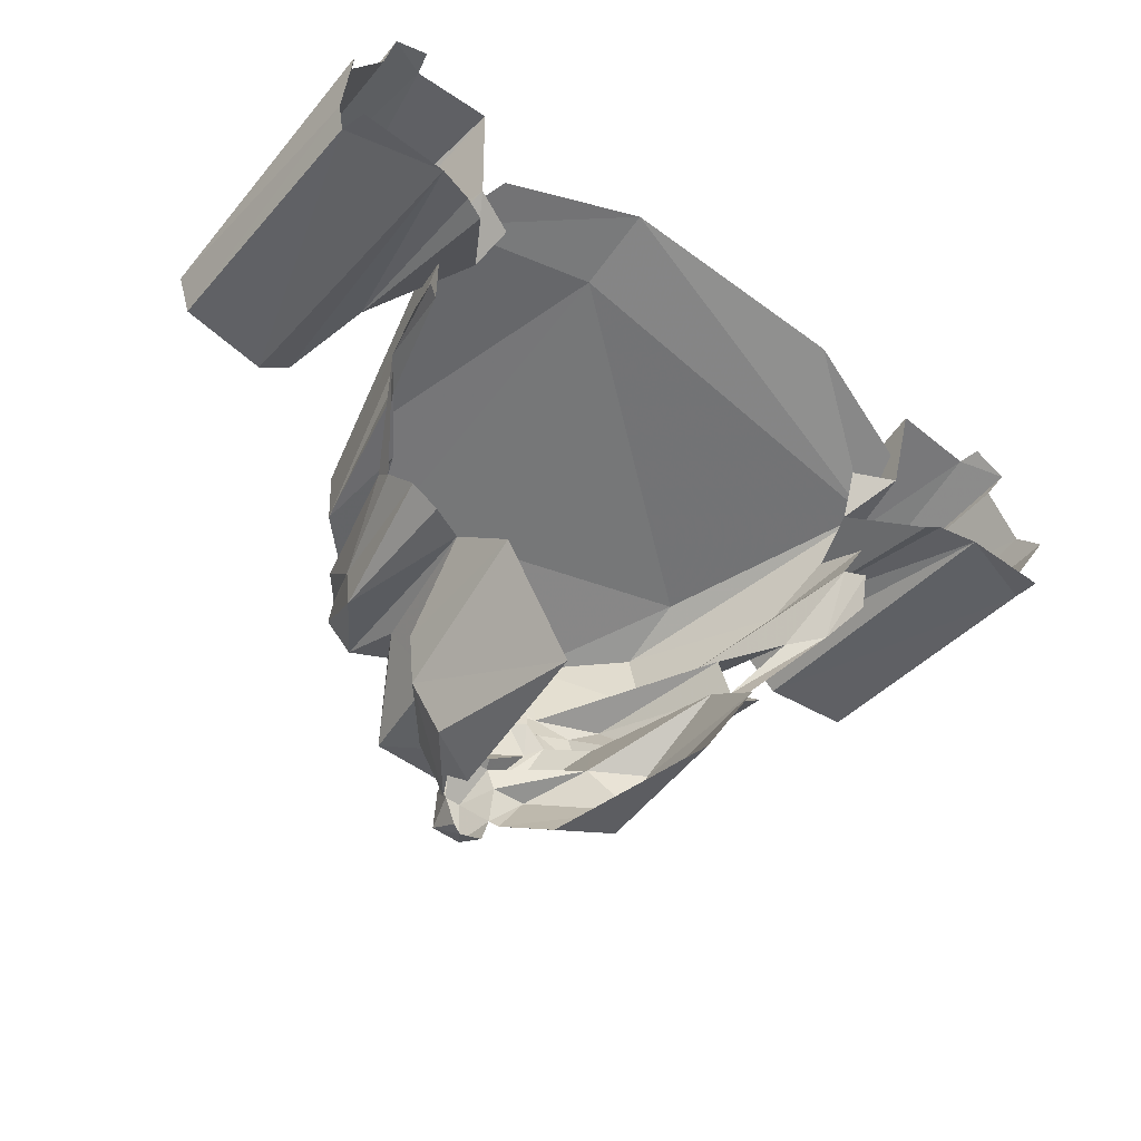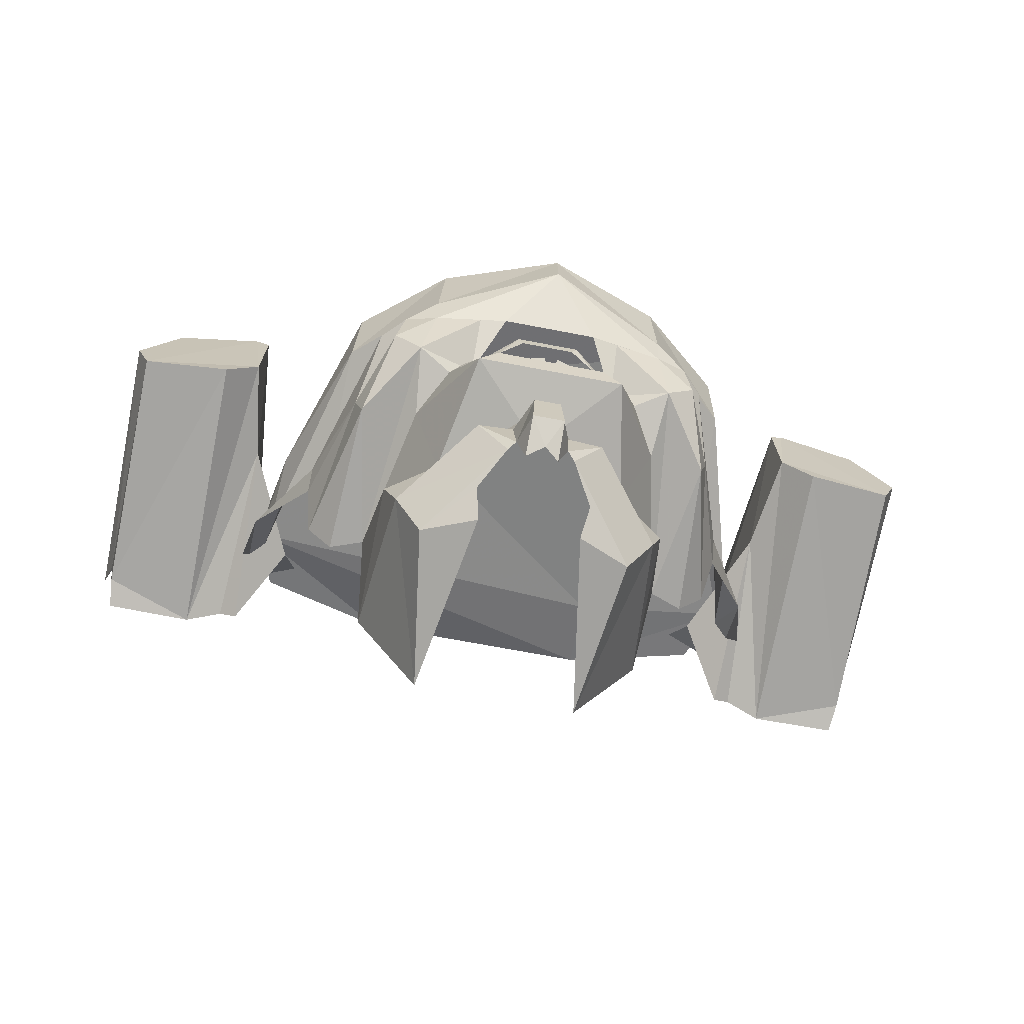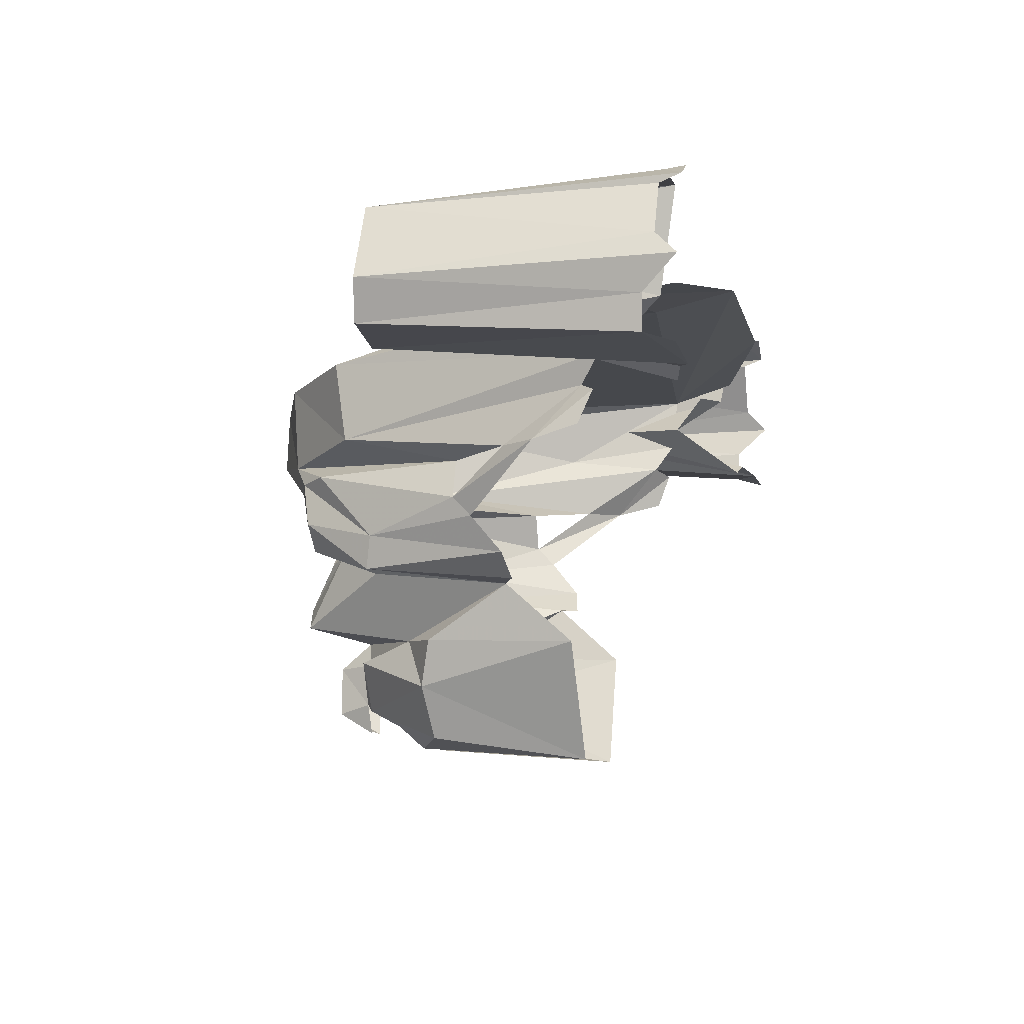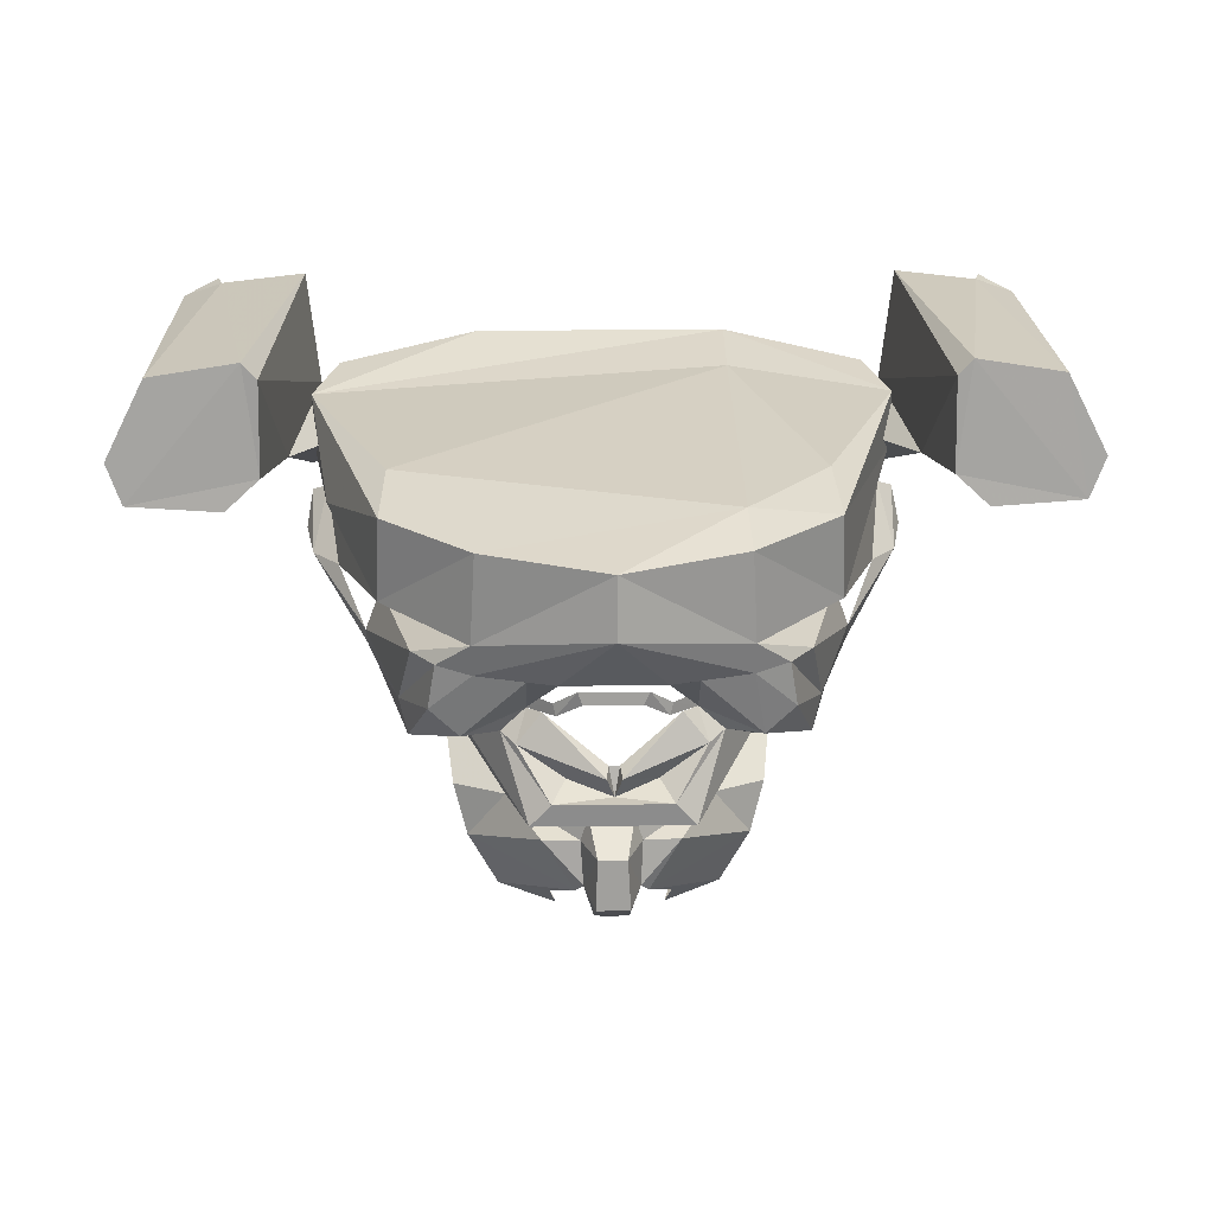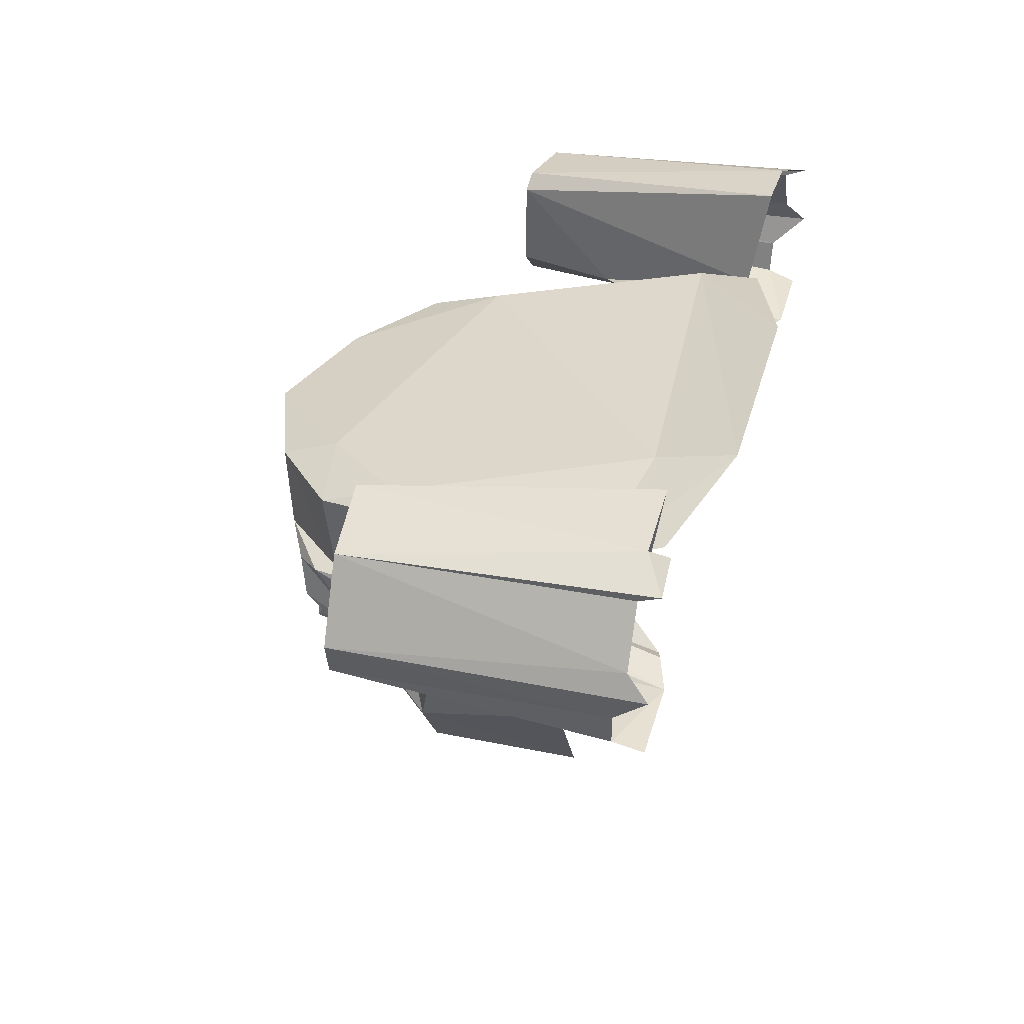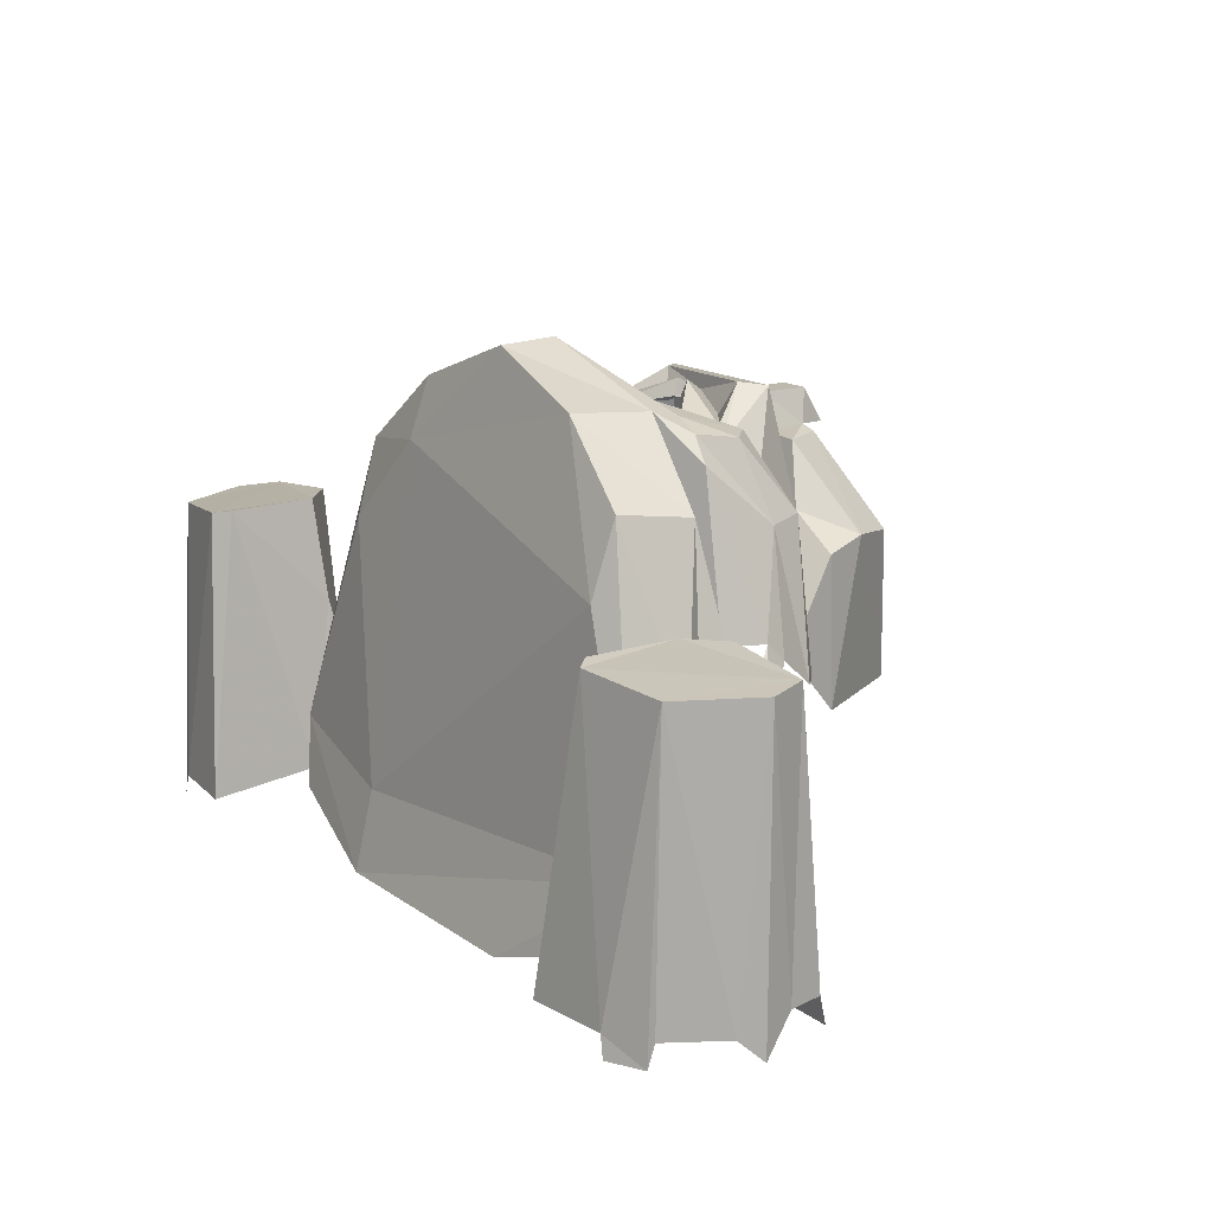
<metadata>
{"format":"obj","ext":"obj","renderer":"f3d","projection":"perspective","resolution":1024,"background":"white","views":[{"elev":-50.4,"azim":140.8,"up":"+Y"},{"elev":-68.6,"azim":-10.9,"up":"+Y"},{"elev":-7.9,"azim":101.8,"up":"+Y"},{"elev":18.5,"azim":-1.6,"up":"+Y"},{"elev":36.4,"azim":105.0,"up":"+Y"},{"elev":15.3,"azim":-124.8,"up":"+Z"}]}
</metadata>
<code>
g mmg003_body_skin
v 0.6192 0.5494 -0.3504
v 0.7878 0.5694 -0.297
v 0.7811 0.5527 -0.3504
v 0.6175 0.6011 0.1988
v 0.7794 0.6078 0.1838
v 0.7994 0.6312 -0.2986
v 0.5574 0.6562 0.1988
v 0.8078 0.6796 0.1788
v 0.8178 0.6896 -0.3587
v 0.7994 0.7297 -0.3203
v 0.736 0.8182 0.1788
v 0.741 0.8282 -0.3203
v 0.7427 0.8432 -0.3587
v 0.5808 0.8449 0.1921
v 0.6692 0.8732 -0.3203
v 0.6793 0.8749 -0.3587
v 0.5223 0.8899 -0.3203
v 0.5541 0.8182 0.1972
v 0.4956 0.6996 -0.2886
v 0.5307 0.6429 0.01353
v 0.5524 0.5611 -0.3287
v 0.519 0.5427 -0.3203
v 0.4389 0.6295 -0.1985
v 0.4155 0.693 -0.2536
v -0.7914 0.5694 -0.297
v -0.6212 0.5494 -0.3504
v -0.7848 0.5527 -0.3504
v -0.6195 0.6011 0.1988
v -0.7831 0.6078 0.1838
v -0.8015 0.6312 -0.2986
v -0.5594 0.6562 0.1988
v -0.8098 0.6796 0.1788
v -0.8198 0.6896 -0.3587
v -0.8015 0.7297 -0.3203
v -0.7397 0.8182 0.1788
v -0.743 0.8282 -0.3203
v -0.7447 0.8432 -0.3587
v -0.5828 0.8449 0.1921
v -0.6729 0.8732 -0.3203
v -0.6813 0.8749 -0.3587
v -0.5243 0.8899 -0.3203
v -0.5561 0.8182 0.1972
v -0.4993 0.6996 -0.2886
v -0.5327 0.6429 0.01353
v -0.5544 0.5611 -0.3287
v -0.521 0.5427 -0.3203
v -0.4409 0.6295 -0.1985
v -0.4192 0.693 -0.2536
v 0.5073 0.7013 -0.1901
v 0.2235 0.7697 -0.3905
v 0.4656 0.7297 -0.312
v 0.2202 0.7364 -0.2436
v -0.5093 0.7013 -0.1901
v -0.2239 0.7697 -0.3905
v -0.4676 0.7297 -0.312
v 0.3554 0.6729 0.2055
v 0.3621 0.6312 0.3407
v 0.5023 0.6028 -0.1801
v 0.2085 0.6512 0.3641
v 0.3688 0.4876 0.319
v 0.4806 0.5494 -0.1451
v -0.3574 0.6729 0.2055
v 0.2102 0.6128 0.4693
v 0.2185 0.4609 0.4576
v 0.001498 0.6011 0.546
v -0.2122 0.6128 0.4693
v -0.2205 0.4609 0.4576
v -0.3641 0.6312 0.3407
v -0.4693 0.5694 0.0369
v -0.5043 0.6028 -0.1801
v -0.4826 0.5494 -0.1451
v -0.3708 0.4876 0.319
v 0.001498 0.496 0.5511
v -0.4559 0.4509 0.001841
v -0.3791 0.4392 0.1053
v -0.5043 0.4526 -0.05993
v -0.511 0.536 -0.1701
v -0.521 0.4743 -0.1451
v -0.4058 0.3691 0.1053
v -0.4058 0.334 0.07195
v -0.3173 0.4275 0.3825
v -0.3441 0.3107 0.2773
v -0.3908 0.2689 0.01853
v -0.2773 0.4192 0.4259
v -0.329 0.2506 0.2873
v -0.3441 0.2255 0.008518
v -0.284 0.2222 0.03189
v -0.2406 0.2956 0.4142
v -0.2906 0.3424 0.4142
v -0.2189 0.4075 0.4442
v -0.1354 0.4008 0.4576
v -0.08698 0.3975 0.4659
v -0.1371 0.329 0.3758
v 0.08497 0.3975 0.4659
v 0.2185 0.4075 0.4442
v 0.1334 0.4008 0.4576
v 0.2385 0.2956 0.4142
v 0.135 0.329 0.3758
v -0.1788 0.2906 0.3774
v -0.2272 0.2522 0.2973
v -0.1738 0.127 0.2456
v -0.1337 0.1588 0.4559
v -0.2623 0.122 0.1855
v -0.2656 0.1154 -0.08663
v -0.2389 0.0369 0.2038
v -0.1471 -0.09832 -0.09164
v -0.1888 -0.05826 0.1905
v -0.09199 -0.07495 0.2356
v -0.102 -0.03322 0.2806
v -0.06027 -0.001498 0.3491
v -0.1154 0.09032 0.3524
v -0.04691 0.01186 0.3608
v -0.05192 0.09032 0.3557
v -0.03857 0.1321 0.3591
v 0.1317 0.1588 0.4559
v -0.02521 0.08364 0.4208
v -0.09866 0.1972 0.4609
v -0.02855 -0.004836 0.4208
v -0.03022 -0.04323 0.3574
v 0.001498 -0.03488 0.3774
v 0.03655 0.1321 0.3591
v 0.1718 0.127 0.2456
v 0.0232 0.08364 0.4208
v 0.02821 -0.004836 0.4208
v 0.02821 -0.04323 0.3574
v 0.04657 0.01186 0.3608
v 0.04991 0.09032 0.3557
v 0.1133 0.09032 0.3524
v 0.05993 -0.001498 0.3491
v 0.2369 0.0369 0.2038
v 0.1868 -0.05826 0.1905
v 0.1017 -0.03322 0.2806
v 0.09164 -0.07495 0.2356
v 0.1451 -0.09832 -0.09164
v 0.2653 0.1154 -0.08663
v 0.2602 0.122 0.1855
v 0.2836 0.2222 0.03189
v 0.2269 0.2522 0.2973
v 0.1784 0.2906 0.3774
v 0.327 0.2506 0.2873
v 0.3437 0.2255 0.008518
v 0.3888 0.2689 0.01853
v 0.342 0.3107 0.2773
v 0.4055 0.334 0.07195
v 0.2886 0.3424 0.4142
v 0.2753 0.4192 0.4259
v 0.09665 0.1972 0.4609
v 0.001498 0.1988 0.4342
v 0.4038 0.3691 0.1053
v 0.5023 0.4526 -0.05993
v 0.3153 0.4275 0.3825
v 0.3788 0.4392 0.1053
v 0.4556 0.4509 0.001841
v 0.509 0.536 -0.1701
v 0.5207 0.4743 -0.1451
v -0.07529 0.2189 0.4042
v -0.1538 0.2773 0.4042
v -0.01186 0.2372 0.4559
v -0.112 0.329 0.3991
v -0.008518 0.2489 0.4259
v 0.009844 0.2489 0.4259
v 0.01318 0.2372 0.4559
v 0.11 0.329 0.3991
v 0.07328 0.2189 0.4042
v 0.1517 0.2773 0.4042
v -0.1387 0.3541 0.3758
v -0.09532 0.3507 0.4175
v -0.09032 0.3307 0.4208
v -0.05693 0.3774 0.4409
v -0.04858 0.3557 0.4409
v 0.05659 0.3774 0.4409
v 0.04657 0.3557 0.4409
v 0.0883 0.3307 0.4208
v 0.09331 0.3507 0.4175
v 0.1367 0.3541 0.3758
g mmg003_body_skin_0
f 3 2 1
f 1 2 4
f 5 4 2
f 2 6 5
f 4 7 1
f 4 5 7
f 5 6 8
f 8 6 9
f 10 8 9
f 8 10 11
f 11 5 8
f 12 11 10
f 13 11 12
f 14 5 11
f 7 5 14
f 13 15 11
f 11 15 14
f 16 15 13
f 17 14 15
f 14 17 18
f 18 7 14
f 17 19 18
f 7 18 20
f 20 18 19
f 1 7 20
f 20 21 1
f 21 20 22
f 23 22 20
f 20 19 23
f 19 24 23
f 27 26 25
f 26 28 25
f 28 29 25
f 25 29 30
f 28 26 31
f 28 31 29
f 29 32 30
f 30 32 33
f 34 33 32
f 32 35 34
f 35 32 29
f 36 34 35
f 37 36 35
f 38 35 29
f 31 38 29
f 39 37 35
f 35 38 39
f 40 37 39
f 41 39 38
f 38 42 41
f 42 38 31
f 41 42 43
f 31 44 42
f 44 43 42
f 31 26 44
f 45 44 26
f 45 46 44
f 47 44 46
f 44 47 43
f 48 43 47
f 51 50 49
f 52 49 50
f 52 50 53
f 54 53 50
f 55 53 54
f 49 52 56
f 57 49 56
f 49 57 58
f 52 59 56
f 56 59 57
f 60 58 57
f 58 60 61
f 52 53 62
f 59 52 62
f 57 63 60
f 63 57 59
f 64 60 63
f 65 63 59
f 63 65 64
f 62 66 59
f 65 59 66
f 66 67 65
f 68 62 53
f 66 62 68
f 53 69 68
f 69 53 70
f 70 71 69
f 68 72 66
f 72 68 69
f 67 66 72
f 69 71 72
f 73 64 65
f 73 65 67
f 71 74 72
f 75 72 74
f 67 72 75
f 74 71 76
f 71 77 76
f 77 78 76
f 74 76 79
f 80 79 76
f 75 79 81
f 81 67 75
f 82 79 80
f 79 82 81
f 80 83 82
f 84 67 81
f 84 81 82
f 85 82 83
f 86 85 83
f 86 87 85
f 88 85 87
f 82 85 89
f 89 84 82
f 88 89 85
f 90 67 84
f 90 84 89
f 89 88 90
f 73 67 90
f 91 90 88
f 91 92 90
f 92 73 90
f 92 91 93
f 91 88 93
f 94 73 92
f 73 94 95
f 64 73 95
f 94 96 95
f 95 96 97
f 96 94 98
f 97 96 98
f 99 93 88
f 100 99 88
f 88 87 100
f 87 101 100
f 100 102 99
f 102 100 101
f 87 103 101
f 104 103 87
f 103 104 105
f 103 105 101
f 104 106 105
f 107 105 106
f 106 108 107
f 109 107 108
f 110 107 109
f 107 110 105
f 111 105 110
f 111 101 105
f 110 112 111
f 101 111 113
f 113 111 112
f 113 114 101
f 102 101 114
f 114 115 102
f 112 116 113
f 114 113 116
f 102 115 117
f 99 102 117
f 118 116 112
f 119 118 112
f 119 120 118
f 114 116 121
f 121 115 114
f 115 121 122
f 116 118 123
f 123 121 116
f 120 124 118
f 124 123 118
f 120 125 124
f 124 125 126
f 123 124 126
f 121 123 127
f 126 127 123
f 127 122 121
f 128 127 126
f 128 122 127
f 126 129 128
f 128 129 130
f 128 130 122
f 131 130 129
f 129 132 131
f 132 133 131
f 134 131 133
f 131 134 130
f 135 130 134
f 136 130 135
f 136 122 130
f 136 135 137
f 136 137 122
f 137 138 122
f 115 122 138
f 97 138 137
f 115 138 139
f 139 138 97
f 97 137 140
f 141 140 137
f 141 142 140
f 140 142 143
f 144 143 142
f 97 140 145
f 140 143 145
f 145 95 97
f 98 139 97
f 95 145 146
f 145 143 146
f 95 146 64
f 115 139 147
f 147 117 115
f 147 148 117
f 143 144 149
f 144 150 149
f 146 143 151
f 146 151 64
f 149 151 143
f 64 151 152
f 149 152 151
f 60 64 152
f 152 153 60
f 153 149 150
f 61 60 153
f 153 150 61
f 154 61 150
f 155 154 150
f 148 156 117
f 117 156 157
f 157 99 117
f 157 93 99
f 156 158 157
f 156 148 158
f 159 93 157
f 159 157 158
f 160 159 158
f 158 148 160
f 161 160 148
f 162 161 148
f 161 162 163
f 164 162 148
f 164 148 147
f 163 162 165
f 164 165 162
f 147 165 164
f 139 165 147
f 163 165 98
f 98 165 139
f 167 166 93
f 168 167 93
f 167 168 169
f 170 169 168
f 169 170 171
f 172 171 170
f 172 173 171
f 174 171 173
f 174 173 98
f 175 174 98

</code>
